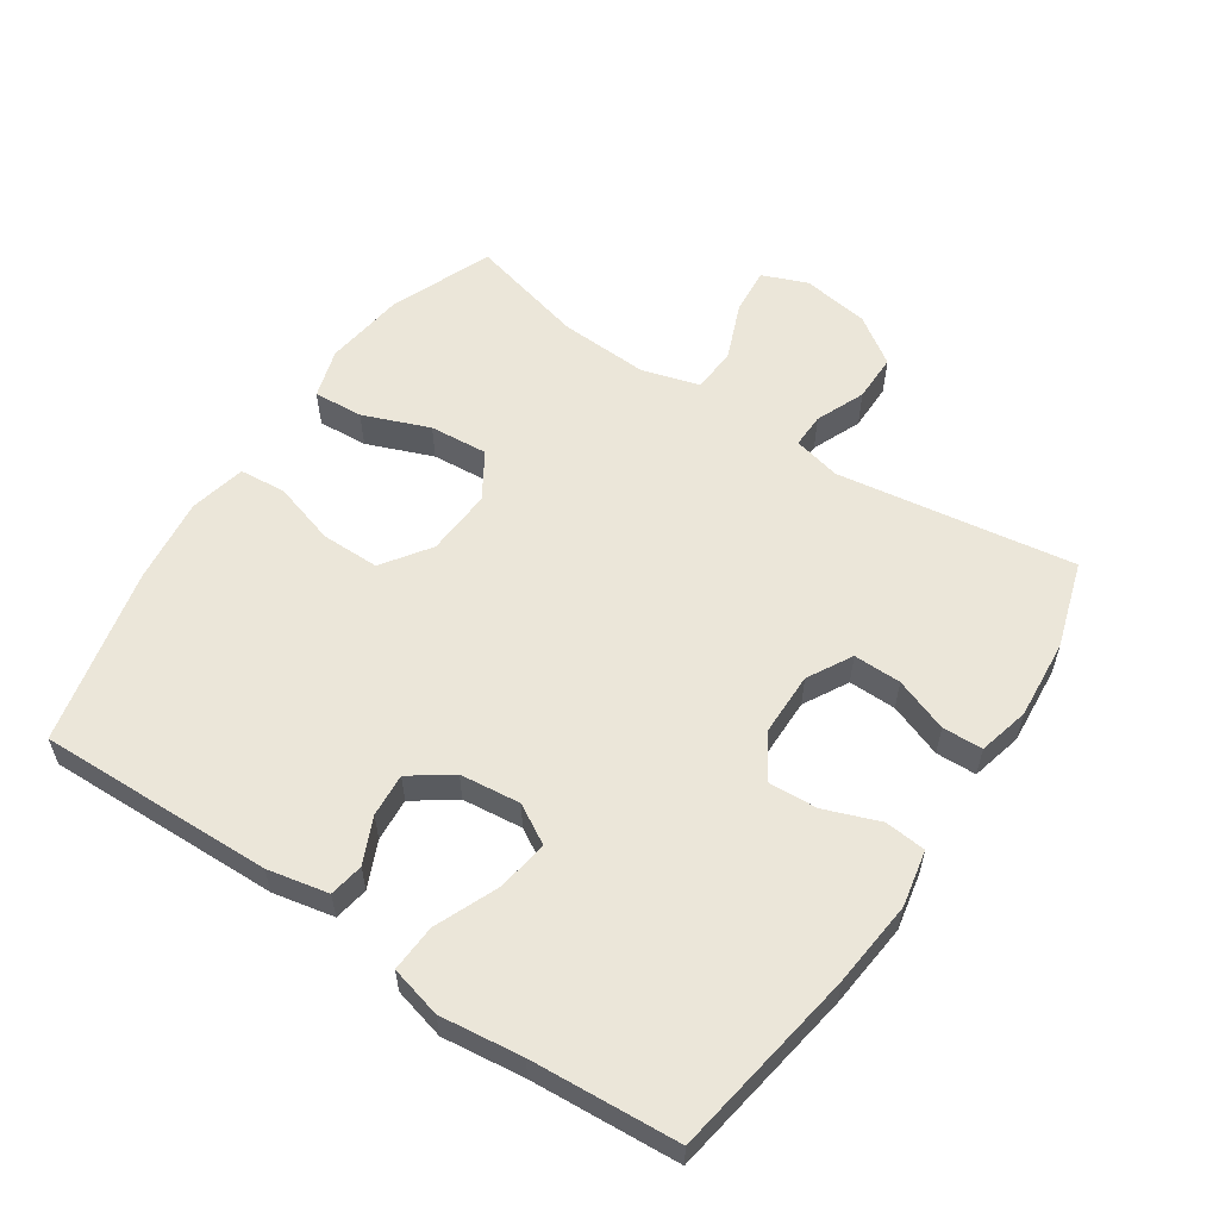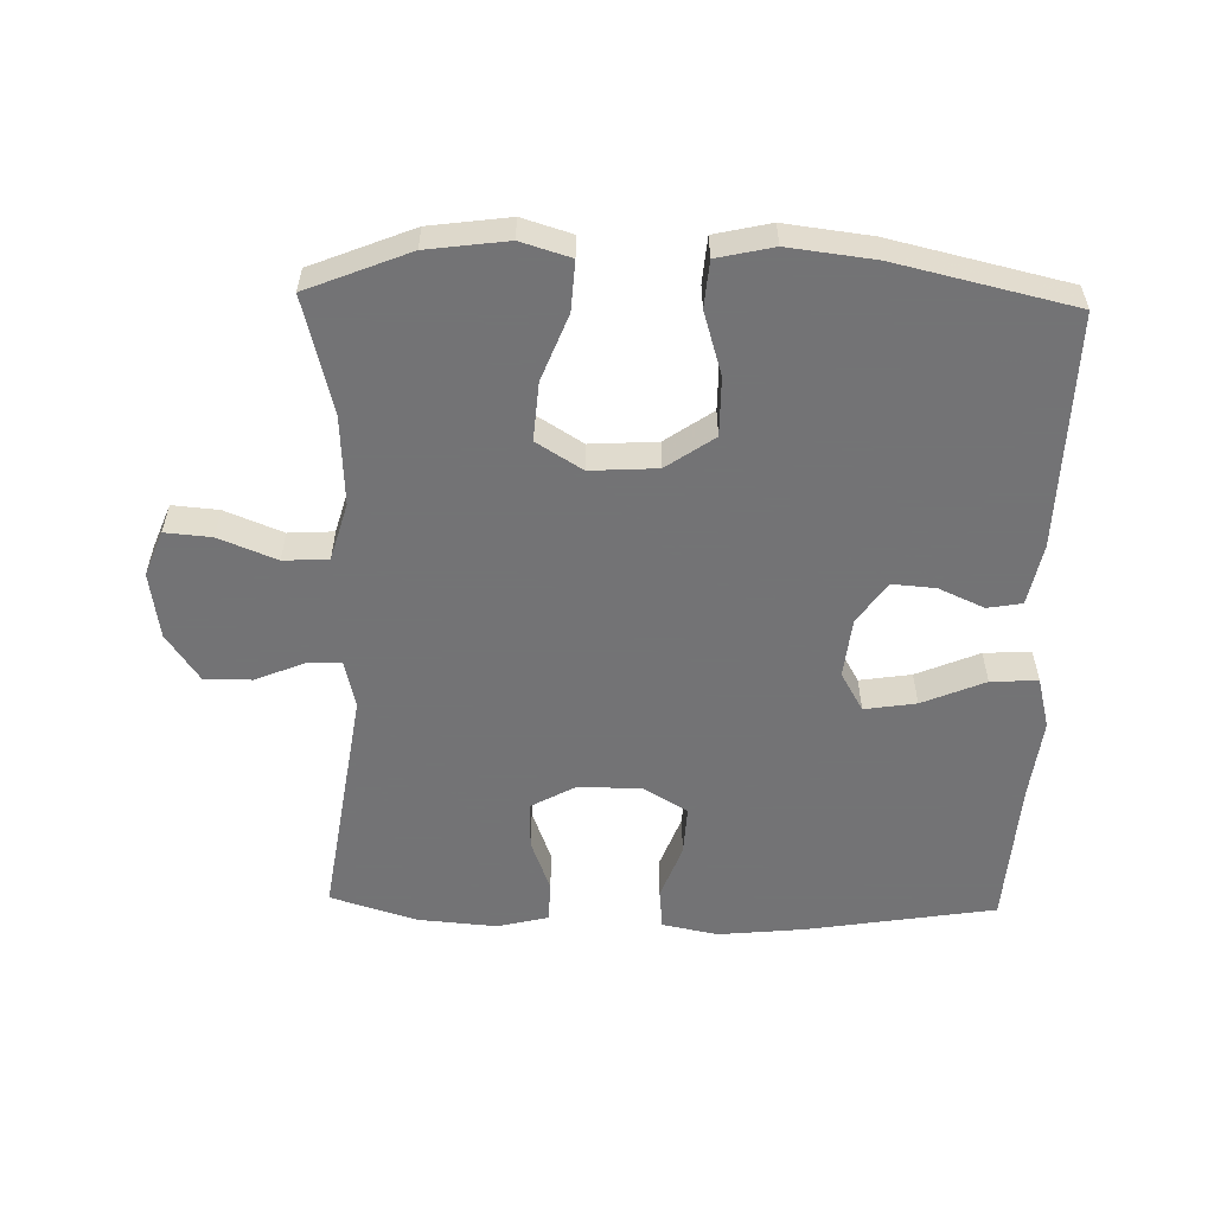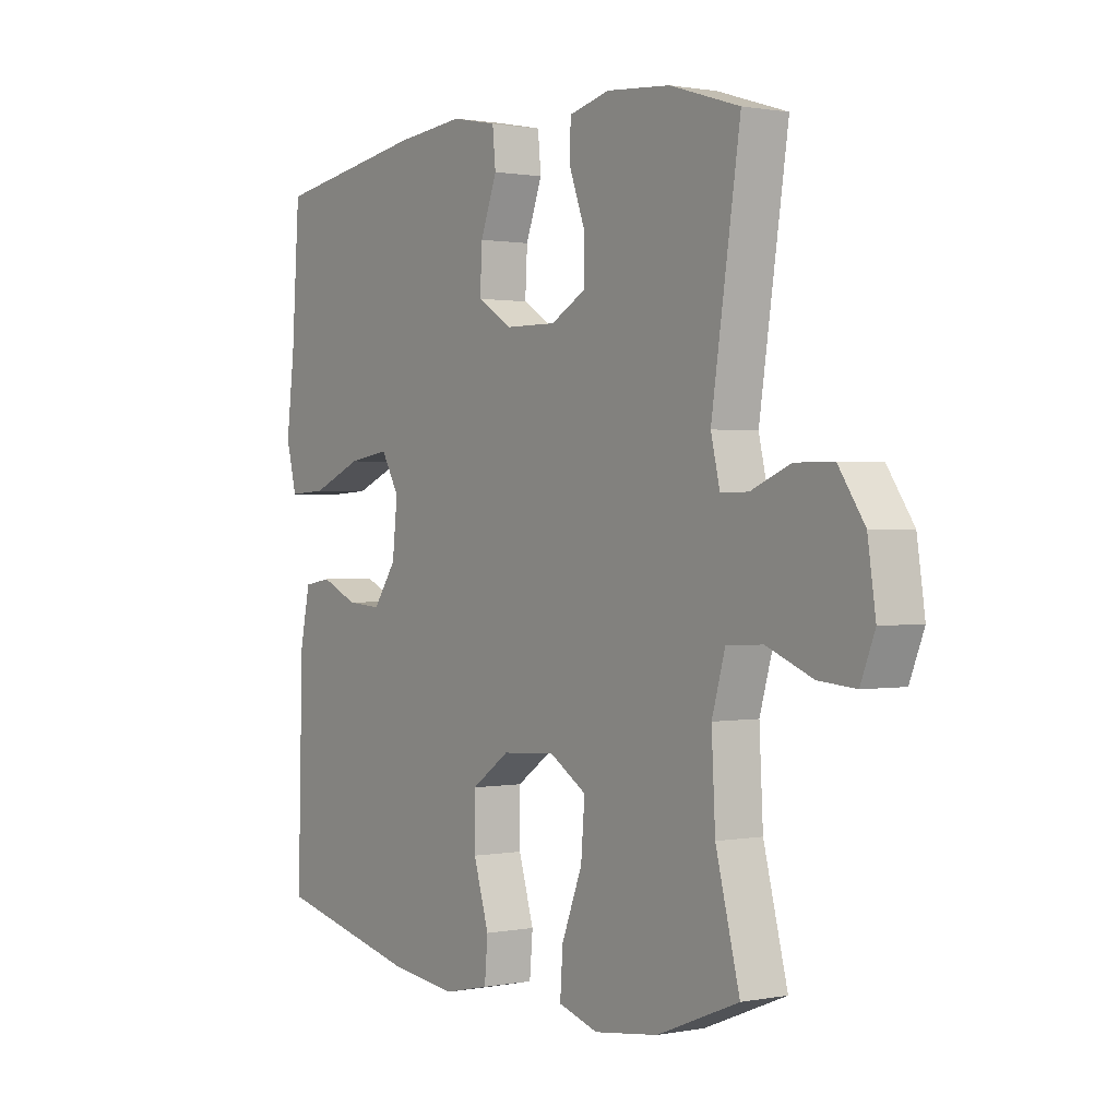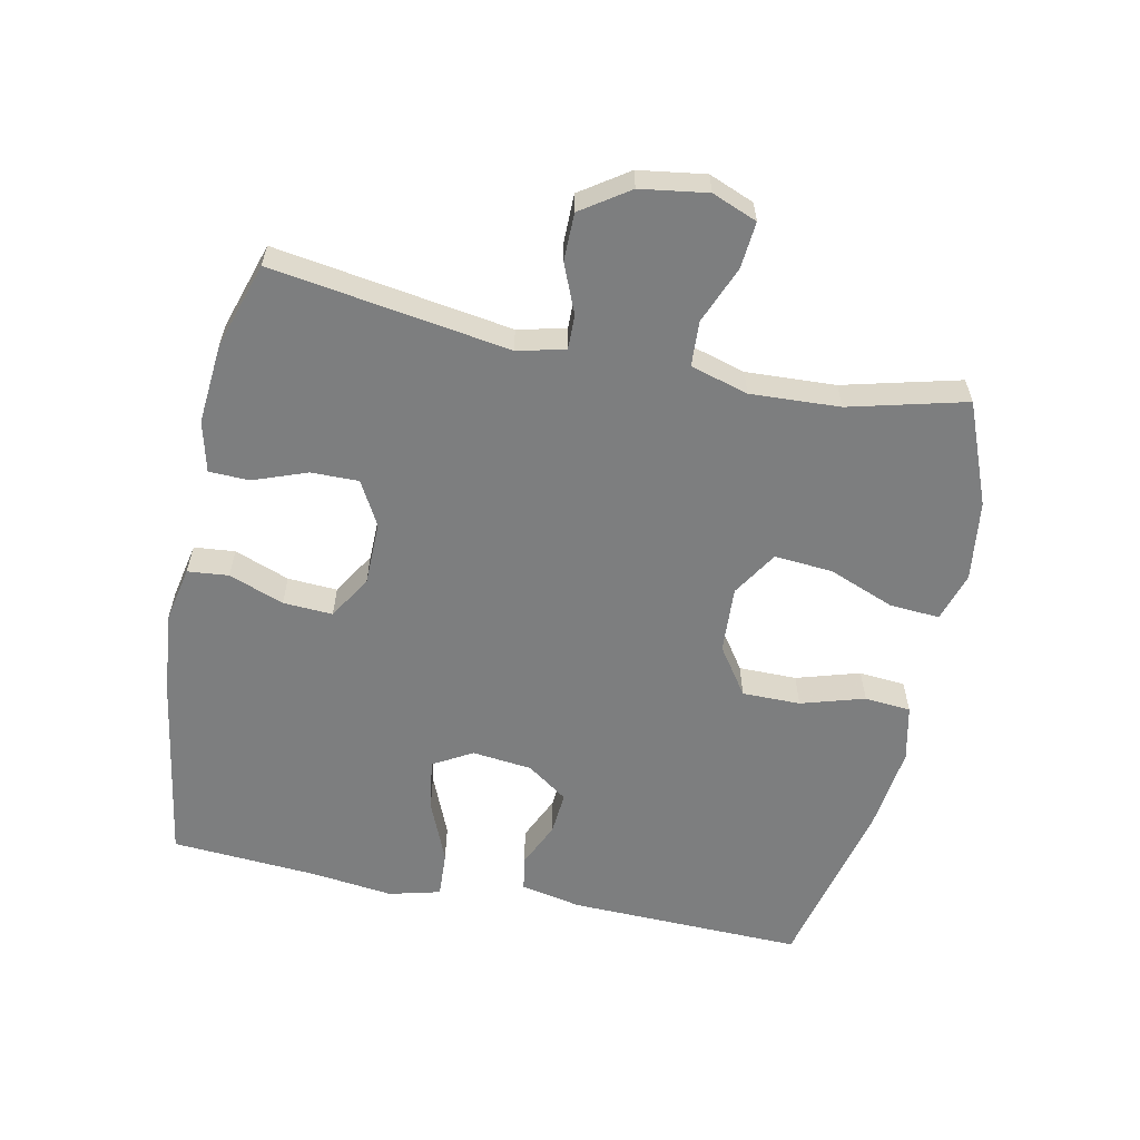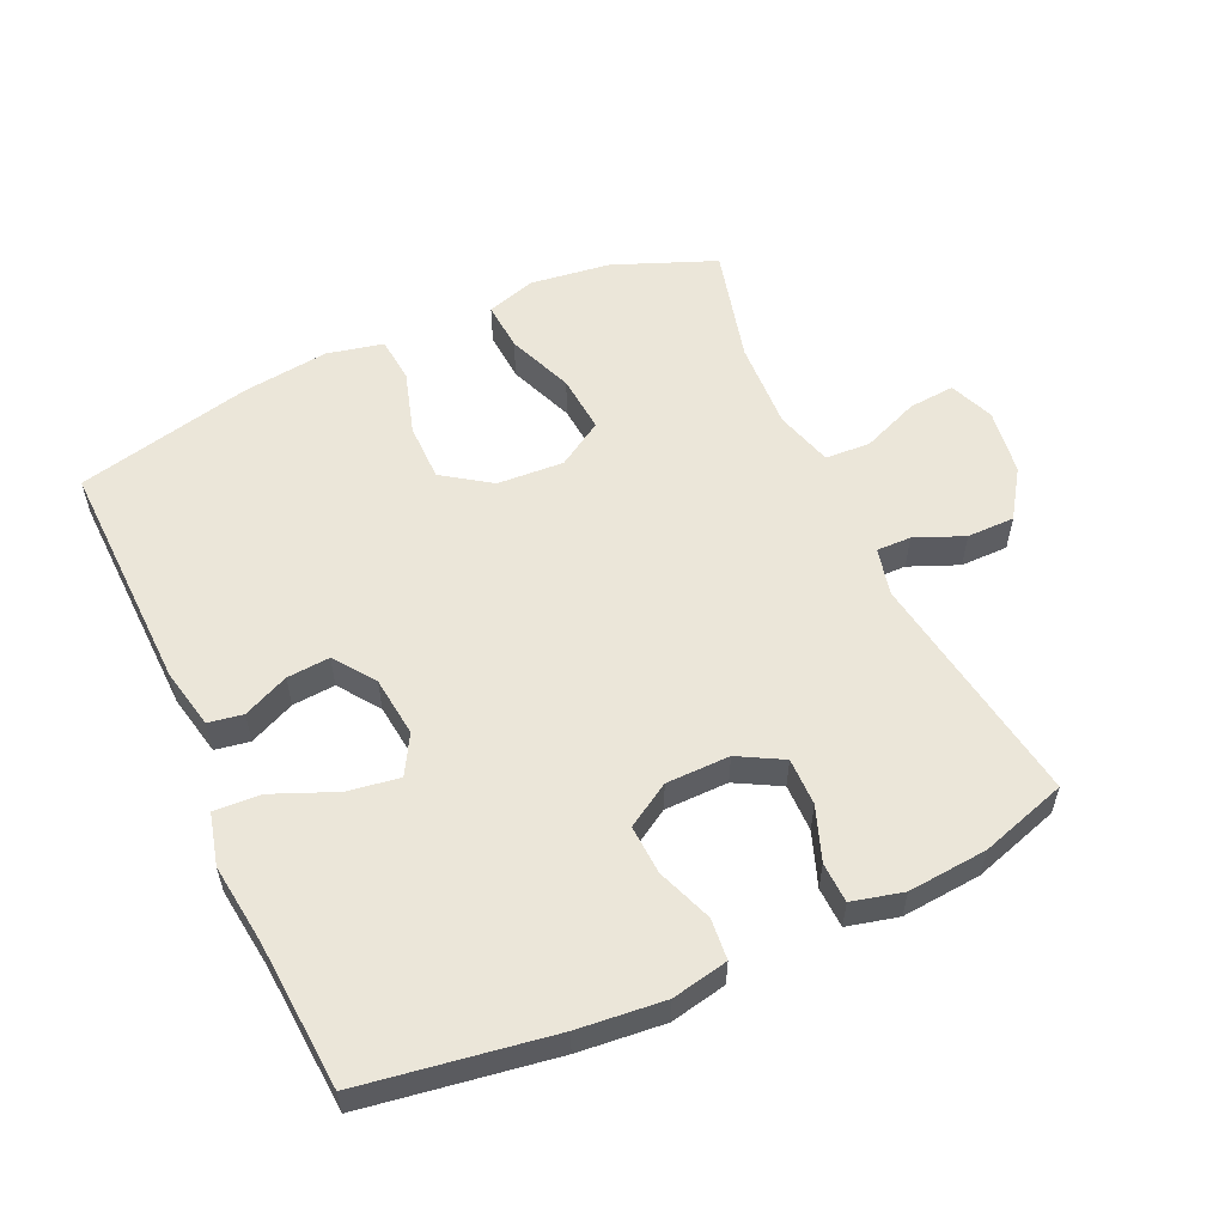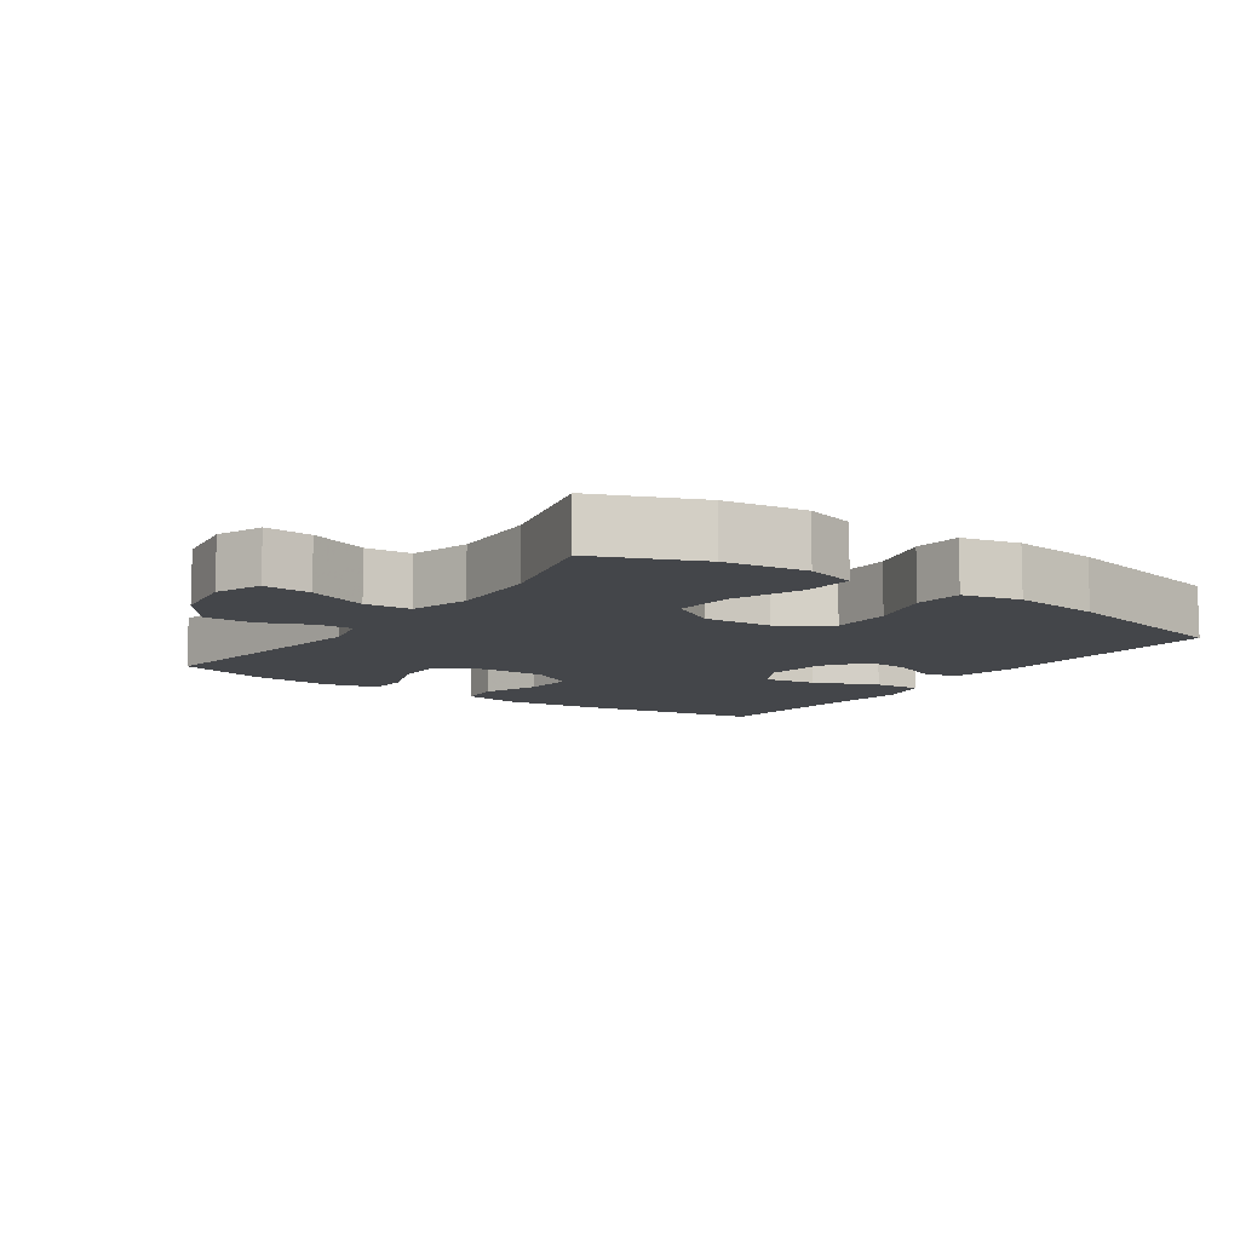
<metadata>
{"format":"obj","ext":"obj","renderer":"f3d","projection":"perspective","resolution":1024,"background":"white","views":[{"elev":57.6,"azim":-56.2,"up":"+Y"},{"elev":-56.0,"azim":178.6,"up":"+Y"},{"elev":0.9,"azim":54.9,"up":"+Z"},{"elev":-59.3,"azim":78.2,"up":"+Y"},{"elev":56.2,"azim":-24.7,"up":"+Y"},{"elev":-9.6,"azim":145.4,"up":"+Y"}]}
</metadata>
<code>
v -0.5 0.07 -0.5
v -0.491 0.07 -0.145
v -0.472 0.07 -0.053
v -0.42 0.07 -0.044
v -0.351 0.07 -0.075
v -0.286 0.07 -0.08
v -0.242 0.07 -0.018
v -0.232 0.07 0.073
v -0.266 0.07 0.132
v -0.344 0.07 0.12
v -0.439 0.07 0.08
v -0.51 0.07 0.076
v -0.53 0.07 0.154
v -0.515 0.07 0.278
v -0.5 0.07 0.5
v -0.214 0.07 0.546
v -0.084 0.07 0.559
v 0.001 0.07 0.542
v 0.007 0.07 0.48
v -0.024 0.07 0.397
v -0.028 0.07 0.322
v 0.038 0.07 0.282
v 0.134 0.07 0.281
v 0.201 0.07 0.318
v 0.2 0.07 0.39
v 0.17 0.07 0.471
v 0.172 0.07 0.532
v 0.249 0.07 0.551
v 0.369 0.07 0.541
v 0.5 0.07 0.5
v 0.446 0.07 0.142
v 0.463 0.07 0.07
v 0.515 0.07 0.071
v 0.589 0.07 0.102
v 0.661 0.07 0.102
v 0.71 0.07 0.03
v 0.725 0.07 -0.071
v 0.698 0.07 -0.139
v 0.628 0.07 -0.133
v 0.541 0.07 -0.098
v 0.473 0.07 -0.102
v 0.448 0.07 -0.189
v 0.455 0.07 -0.324
v 0.5 0.07 -0.5
v 0.346 0.07 -0.562
v 0.225 0.07 -0.578
v 0.15 0.07 -0.555
v 0.155 0.07 -0.48
v 0.194 0.07 -0.38
v 0.201 0.07 -0.292
v 0.132 0.07 -0.249
v 0.031 0.07 -0.255
v -0.041 0.07 -0.305
v -0.041 0.07 -0.393
v -0.012 0.07 -0.489
v -0.018 0.07 -0.559
v -0.103 0.07 -0.578
v -0.233 0.07 -0.562
v -0.5 0 -0.5
v -0.491 0 -0.145
v -0.472 0 -0.053
v -0.42 0 -0.044
v -0.351 0 -0.075
v -0.286 0 -0.08
v -0.242 0 -0.018
v -0.232 0 0.073
v -0.266 0 0.132
v -0.344 0 0.12
v -0.439 0 0.08
v -0.51 0 0.076
v -0.53 0 0.154
v -0.515 0 0.278
v -0.5 0 0.5
v -0.214 0 0.546
v -0.084 0 0.559
v 0.001 0 0.542
v 0.007 0 0.48
v -0.024 0 0.397
v -0.028 0 0.322
v 0.038 0 0.282
v 0.134 0 0.281
v 0.201 0 0.318
v 0.2 0 0.39
v 0.17 0 0.471
v 0.172 0 0.532
v 0.249 0 0.551
v 0.369 0 0.541
v 0.5 0 0.5
v 0.446 0 0.142
v 0.463 0 0.07
v 0.515 0 0.071
v 0.589 0 0.102
v 0.661 0 0.102
v 0.71 0 0.03
v 0.725 0 -0.071
v 0.698 0 -0.139
v 0.628 0 -0.133
v 0.541 0 -0.098
v 0.473 0 -0.102
v 0.448 0 -0.189
v 0.455 0 -0.324
v 0.5 0 -0.5
v 0.346 0 -0.562
v 0.225 0 -0.578
v 0.15 0 -0.555
v 0.155 0 -0.48
v 0.194 0 -0.38
v 0.201 0 -0.292
v 0.132 0 -0.249
v 0.031 0 -0.255
v -0.041 0 -0.305
v -0.041 0 -0.393
v -0.012 0 -0.489
v -0.018 0 -0.559
v -0.103 0 -0.578
v -0.233 0 -0.562
f 3 4 5
f 2 3 5
f 1 2 5
f 58 1 5
f 57 58 5
f 56 57 5
f 55 56 5
f 54 55 5
f 53 54 5 6
f 52 53 6 7
f 51 52 7 8
f 50 51 8 9
f 47 48 49
f 46 47 49
f 45 46 49
f 44 45 49
f 43 44 49
f 42 43 49 50
f 41 42 50 9
f 38 39 40
f 37 38 40
f 36 37 40
f 35 36 40
f 34 35 40
f 33 34 40
f 32 33 40 41
f 31 32 41 9
f 29 30 31
f 28 29 31
f 27 28 31
f 26 27 31
f 25 26 31
f 24 25 31
f 23 24 31
f 22 23 31 9
f 18 19 20
f 17 18 20
f 16 17 20
f 15 16 20
f 14 15 20
f 14 20 21
f 13 14 21
f 12 13 21
f 11 12 21
f 10 11 21
f 9 10 21 22
f 63 62 61
f 63 61 60
f 63 60 59
f 63 59 116
f 63 116 115
f 63 115 114
f 63 114 113
f 63 113 112
f 64 63 112 111
f 65 64 111 110
f 66 65 110 109
f 67 66 109 108
f 107 106 105
f 107 105 104
f 107 104 103
f 107 103 102
f 107 102 101
f 108 107 101 100
f 67 108 100 99
f 98 97 96
f 98 96 95
f 98 95 94
f 98 94 93
f 98 93 92
f 98 92 91
f 99 98 91 90
f 67 99 90 89
f 89 88 87
f 89 87 86
f 89 86 85
f 89 85 84
f 89 84 83
f 89 83 82
f 89 82 81
f 67 89 81 80
f 78 77 76
f 78 76 75
f 78 75 74
f 78 74 73
f 78 73 72
f 79 78 72
f 79 72 71
f 79 71 70
f 79 70 69
f 79 69 68
f 80 79 68 67
f 1 59 60 2
f 2 60 61 3
f 3 61 62 4
f 4 62 63 5
f 5 63 64 6
f 6 64 65 7
f 7 65 66 8
f 8 66 67 9
f 9 67 68 10
f 10 68 69 11
f 11 69 70 12
f 12 70 71 13
f 13 71 72 14
f 14 72 73 15
f 15 73 74 16
f 16 74 75 17
f 17 75 76 18
f 18 76 77 19
f 19 77 78 20
f 20 78 79 21
f 21 79 80 22
f 22 80 81 23
f 23 81 82 24
f 24 82 83 25
f 25 83 84 26
f 26 84 85 27
f 27 85 86 28
f 28 86 87 29
f 29 87 88 30
f 30 88 89 31
f 31 89 90 32
f 32 90 91 33
f 33 91 92 34
f 34 92 93 35
f 35 93 94 36
f 36 94 95 37
f 37 95 96 38
f 38 96 97 39
f 39 97 98 40
f 40 98 99 41
f 41 99 100 42
f 42 100 101 43
f 43 101 102 44
f 44 102 103 45
f 45 103 104 46
f 46 104 105 47
f 47 105 106 48
f 48 106 107 49
f 49 107 108 50
f 50 108 109 51
f 51 109 110 52
f 52 110 111 53
f 53 111 112 54
f 54 112 113 55
f 55 113 114 56
f 56 114 115 57
f 57 115 116 58
f 58 116 59 1

</code>
